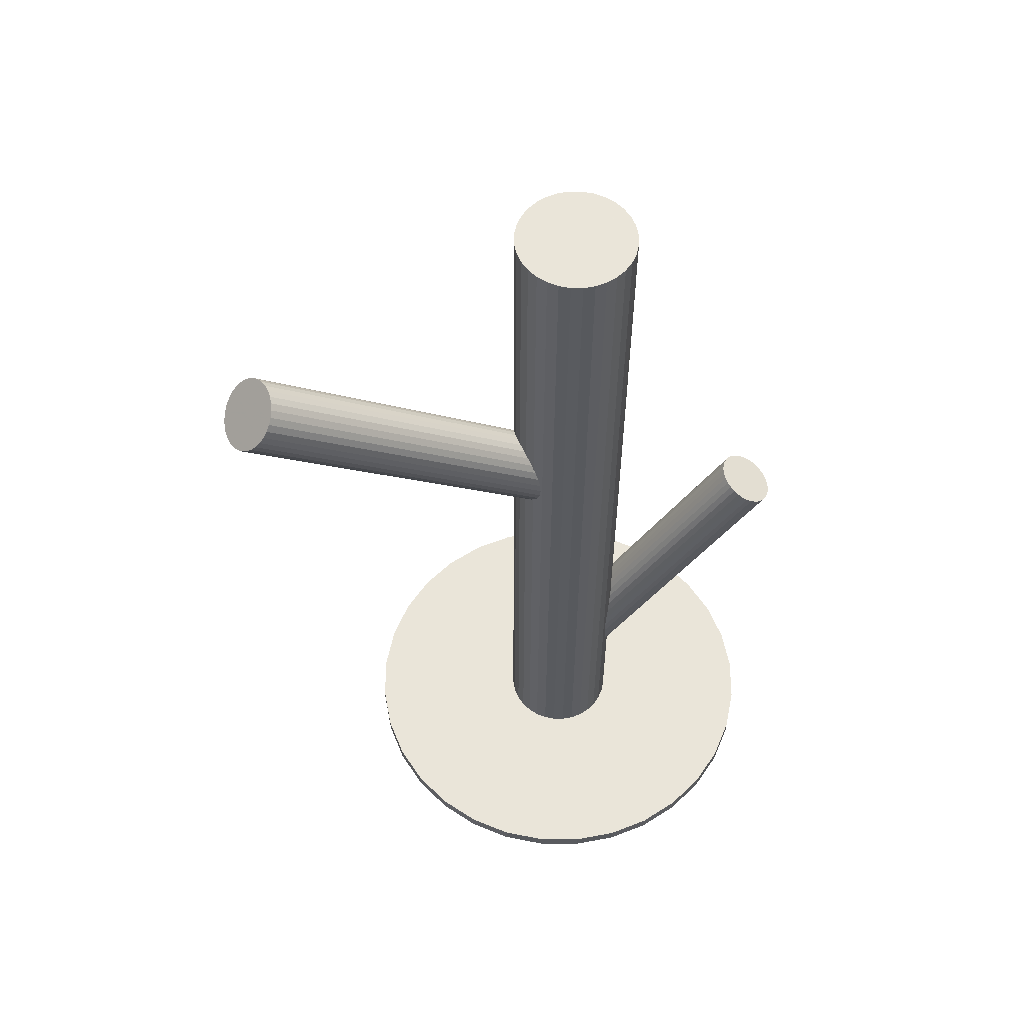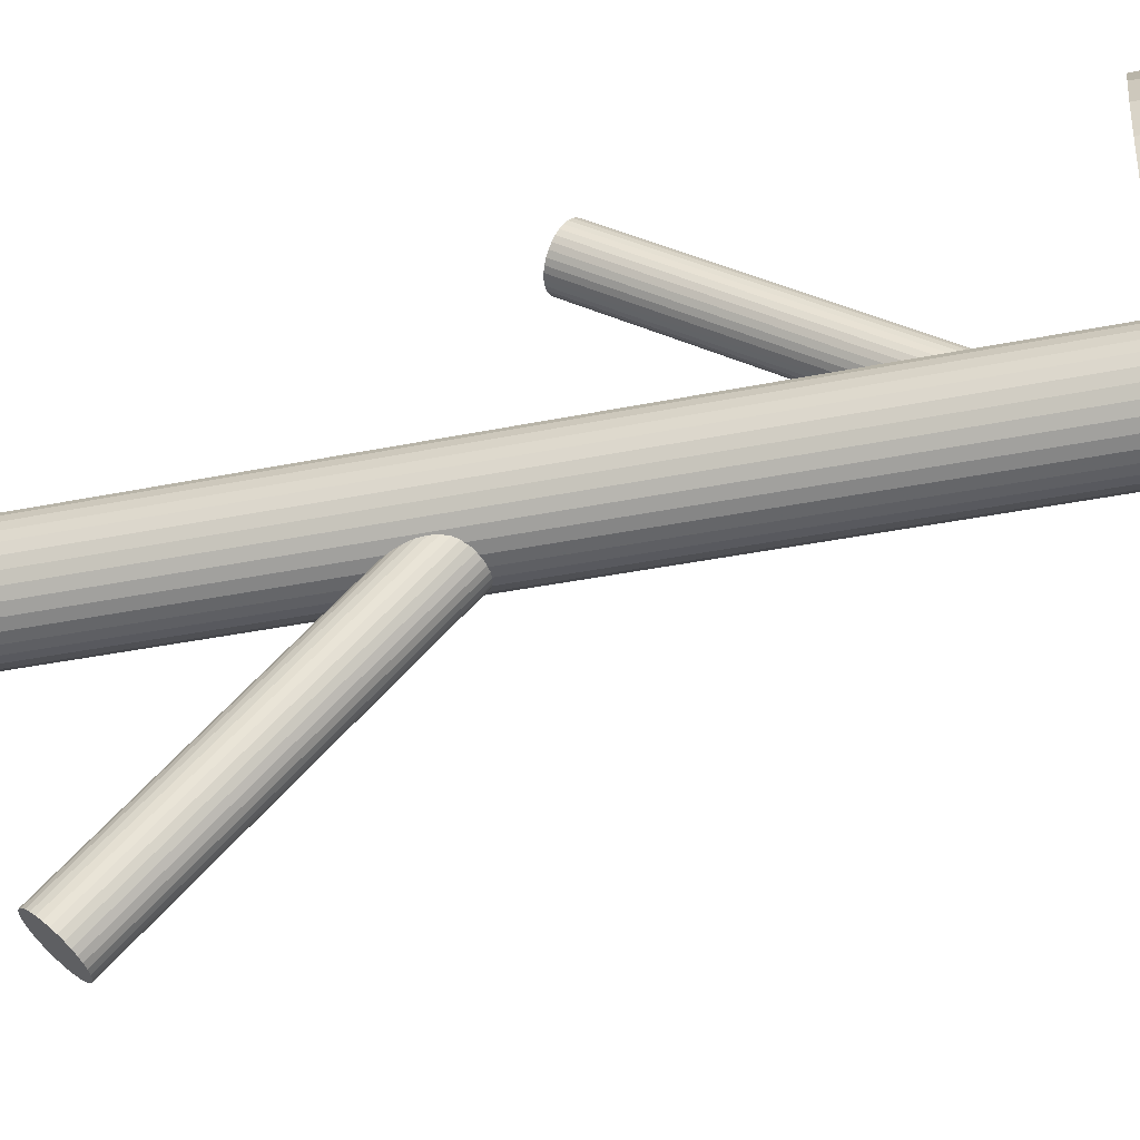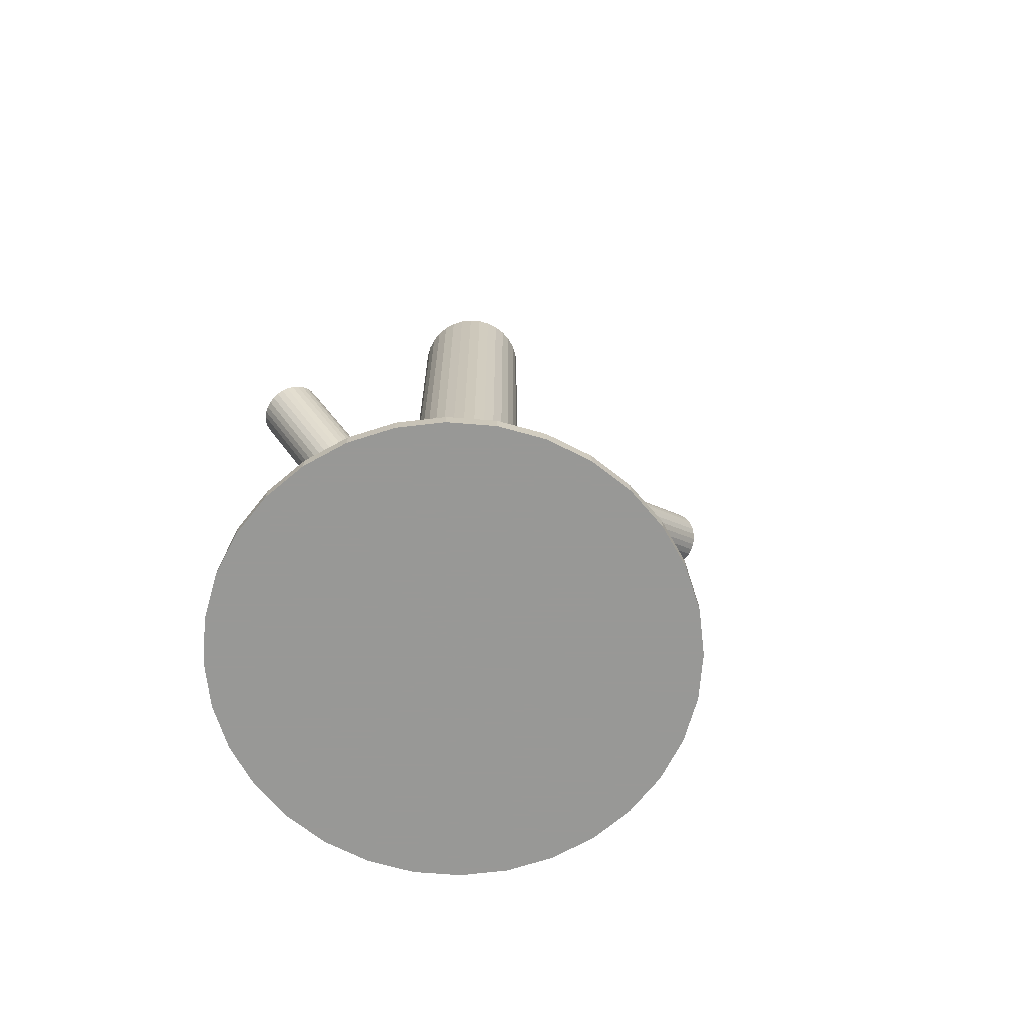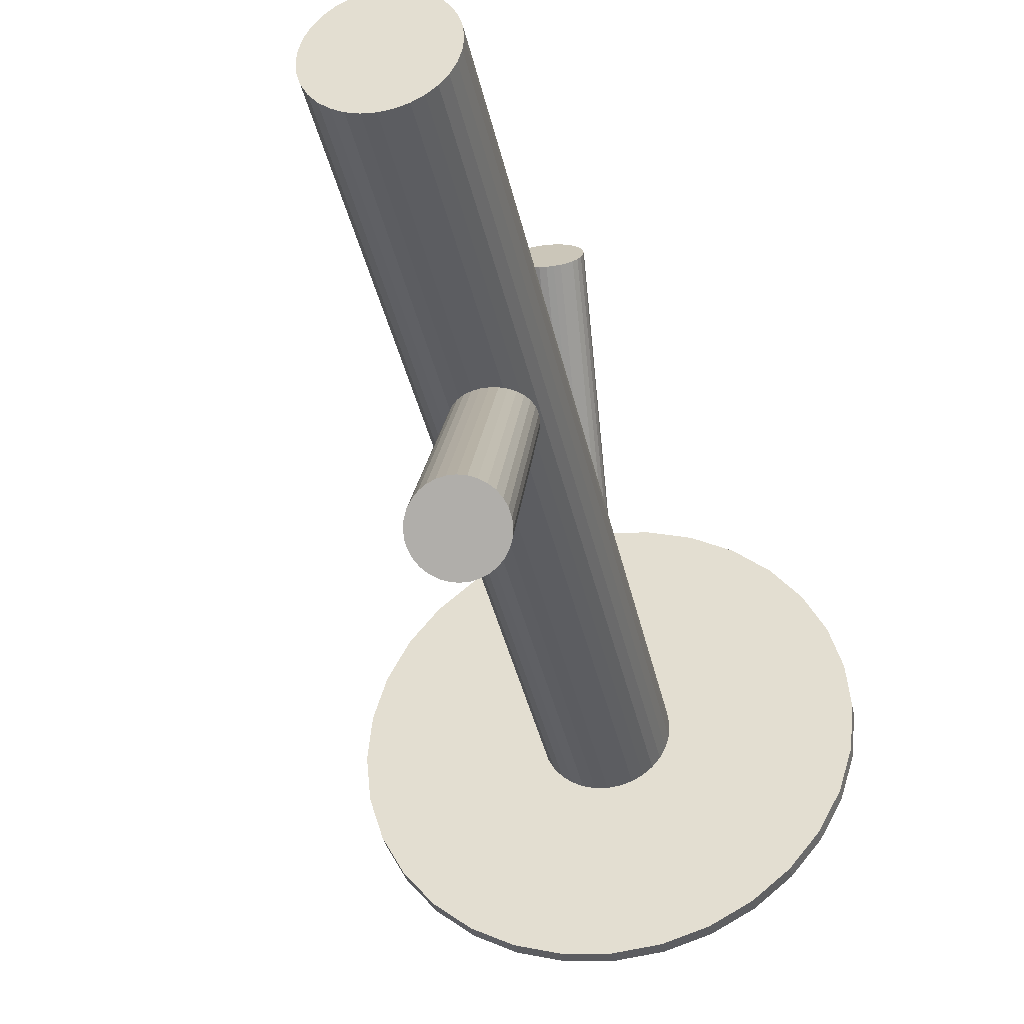
<metadata>
{"format":"obj","ext":"obj","renderer":"f3d","projection":"perspective","resolution":1024,"background":"white","views":[{"elev":57.7,"azim":73.5,"up":"+Z"},{"elev":-35.9,"azim":105.1,"up":"+Y"},{"elev":-68.5,"azim":-122.7,"up":"+Z"},{"elev":-36.5,"azim":11.5,"up":"+Y"}]}
</metadata>
<code>
v 0 0.01777 -0.127
v 0 0.01777 0.127
v -0 0.00119 -0.127
v -0 0.00119 0.127
v 0 0.03434 -0.127
v 0 0.03434 0.127
v 0.009209 0.03155 -0.127
v 0.009209 0.03155 0.127
v 0.009209 0.003984 -0.127
v 0.009209 0.003984 0.127
v 0.003234 0.03402 -0.127
v 0.003234 0.03402 0.127
v 0.003234 0.001509 -0.127
v 0.003234 0.001509 0.127
v 0.01626 0.021 -0.127
v 0.01626 0.021 0.127
v 0.01626 0.01453 -0.127
v 0.01626 0.01453 0.127
v -0.01531 0.01142 -0.127
v -0.01531 0.01142 0.127
v -0.01531 0.02411 -0.127
v -0.01531 0.02411 0.127
v 0.01172 0.02949 -0.127
v 0.01172 0.02949 0.127
v 0.01172 0.006045 -0.127
v 0.01172 0.006045 0.127
v -0.006343 0.002452 -0.127
v -0.006343 0.002452 0.127
v -0.006343 0.03308 -0.127
v -0.006343 0.03308 0.127
v -0.01658 0.01777 -0.127
v -0.01658 0.01777 0.127
v 0.01378 0.02697 -0.127
v 0.01378 0.02697 0.127
v 0.01378 0.008557 -0.127
v 0.01378 0.008557 0.127
v -0.01378 0.02697 -0.127
v -0.01378 0.02697 0.127
v -0.01378 0.008557 -0.127
v -0.01378 0.008557 0.127
v 0.01658 0.01777 -0.127
v 0.01658 0.01777 0.127
v 0.006343 0.002452 -0.127
v 0.006343 0.002452 0.127
v 0.006343 0.03308 -0.127
v 0.006343 0.03308 0.127
v -0.01172 0.02949 -0.127
v -0.01172 0.02949 0.127
v -0.01172 0.006045 -0.127
v -0.01172 0.006045 0.127
v 0.01531 0.01142 -0.127
v 0.01531 0.01142 0.127
v 0.01531 0.02411 -0.127
v 0.01531 0.02411 0.127
v -0.01626 0.021 -0.127
v -0.01626 0.021 0.127
v -0.01626 0.01453 -0.127
v -0.01626 0.01453 0.127
v -0.003234 0.03402 -0.127
v -0.003234 0.03402 0.127
v -0.003234 0.001509 -0.127
v -0.003234 0.001509 0.127
v -0.009209 0.03155 -0.127
v -0.009209 0.03155 0.127
v -0.009209 0.003984 -0.127
v -0.009209 0.003984 0.127
v 0 0.01777 0.01467
v 0.01017 -0.07652 0.09831
v 0.0007031 0.01125 0.007234
v 0.01087 -0.08304 0.09088
v -0.0007031 0.02428 0.0221
v 0.009467 -0.07 0.1057
v 0.00489 0.02378 0.02085
v 0.01506 -0.07051 0.1045
v 0.00606 0.01294 0.008487
v 0.01623 -0.08135 0.09213
v 0.009374 0.01625 0.01182
v 0.01954 -0.07803 0.09547
v 0.008835 0.02124 0.01751
v 0.01901 -0.07304 0.1012
v -0.009855 0.0167 0.01467
v 0.0003152 -0.07758 0.09831
v -0.006471 0.0124 0.009411
v 0.003699 -0.08188 0.09306
v -0.007465 0.02162 0.01992
v 0.002704 -0.07266 0.1036
v 0.007803 0.02227 0.0188
v 0.01797 -0.07202 0.1024
v 0.008584 0.01503 0.01054
v 0.01875 -0.07926 0.09418
v -0.004421 0.02338 0.02154
v 0.005749 -0.07091 0.1052
v -0.003122 0.01134 0.0078
v 0.007048 -0.08295 0.09145
v 0.001233 0.02437 0.02196
v 0.0114 -0.06992 0.1056
v 0.002612 0.01158 0.007377
v 0.01278 -0.08271 0.09102
v 0.009528 0.02008 0.01612
v 0.0197 -0.07421 0.09976
v 0.009802 0.01754 0.01322
v 0.01997 -0.07675 0.09686
v -0.009802 0.01799 0.01612
v 0.0003674 -0.07629 0.09976
v -0.009528 0.01545 0.01322
v 0.0006417 -0.07884 0.09686
v -0.002612 0.02395 0.02196
v 0.007558 -0.07034 0.1056
v -0.001233 0.01116 0.007377
v 0.008937 -0.08312 0.09102
v 0.003122 0.02419 0.02154
v 0.01329 -0.07009 0.1052
v 0.004421 0.01215 0.0078
v 0.01459 -0.08214 0.09145
v -0.008584 0.0205 0.0188
v 0.001585 -0.07378 0.1024
v -0.007803 0.01326 0.01054
v 0.002367 -0.08103 0.09418
v 0.007465 0.01391 0.009411
v 0.01764 -0.08038 0.09306
v 0.006471 0.02313 0.01992
v 0.01664 -0.07116 0.1036
v 0.009855 0.01883 0.01467
v 0.02002 -0.07546 0.09831
v -0.008835 0.01429 0.01182
v 0.001334 -0.08 0.09547
v -0.009374 0.01928 0.01751
v 0.0007963 -0.07501 0.1012
v -0.00606 0.02259 0.02085
v 0.00411 -0.07169 0.1045
v -0.00489 0.01175 0.008487
v 0.005279 -0.08253 0.09213
v -0 0.01777 -0.09722
v 0.008256 0.07563 -0.001357
v -0.001055 0.01037 -0.09267
v 0.007202 0.06824 0.003195
v 0.001055 0.02516 -0.1018
v 0.009311 0.08302 -0.00591
v 0.003933 0.01093 -0.09344
v 0.01219 0.0688 0.002428
v 0.005687 0.02323 -0.101
v 0.01394 0.08109 -0.005143
v -0.008402 0.01608 -0.09548
v -0.0001459 0.07394 0.000385
v -0.007595 0.02174 -0.09897
v 0.0006613 0.0796 -0.0031
v -0.008658 0.019 -0.09722
v -0.0004013 0.07687 -0.001357
v -0.004288 0.01141 -0.09302
v 0.003969 0.06927 0.002849
v -0.002339 0.02507 -0.1014
v 0.005918 0.08293 -0.005563
v 0.006868 0.02212 -0.1004
v 0.01512 0.07998 -0.004577
v 0.005376 0.01166 -0.09401
v 0.01363 0.06953 0.001862
v -0.006613 0.0229 -0.09975
v 0.001644 0.08076 -0.003887
v -0.007785 0.01469 -0.0947
v 0.0004718 0.07255 0.001172
v -0.0006546 0.02526 -0.1017
v 0.007602 0.08312 -0.005823
v -0.002723 0.01076 -0.09276
v 0.005533 0.06862 0.003108
v 0.008286 0.01511 -0.09634
v 0.01654 0.07298 -0.0004691
v 0.008697 0.018 -0.09811
v 0.01695 0.07586 -0.002245
v -0.008697 0.01753 -0.09634
v -0.0004408 0.0754 -0.0004691
v -0.008286 0.02042 -0.09811
v -2.922e-05 0.07828 -0.002245
v 0.002723 0.02477 -0.1017
v 0.01098 0.08264 -0.005823
v 0.0006546 0.01027 -0.09276
v 0.008911 0.06814 0.003108
v 0.007785 0.02085 -0.09975
v 0.01604 0.07871 -0.003887
v 0.006613 0.01263 -0.0947
v 0.01487 0.0705 0.001172
v -0.005376 0.02387 -0.1004
v 0.00288 0.08173 -0.004577
v -0.006868 0.01341 -0.09401
v 0.001389 0.07128 0.001862
v 0.002339 0.01046 -0.09302
v 0.0106 0.06833 0.002849
v 0.004288 0.02412 -0.1014
v 0.01254 0.08199 -0.005563
v 0.008658 0.01653 -0.09722
v 0.01691 0.0744 -0.001357
v 0.007595 0.0138 -0.09548
v 0.01585 0.07166 0.000385
v 0.008402 0.01945 -0.09897
v 0.01666 0.07732 -0.0031
v -0.005687 0.01231 -0.09344
v 0.002569 0.07017 0.002428
v -0.003933 0.0246 -0.101
v 0.004323 0.08246 -0.005143
v 0 0.01777 -0.123
v 0 0.01777 -0.127
v -0 -0.04621 -0.123
v -0 -0.04621 -0.127
v 0 0.08174 -0.123
v 0 0.08174 -0.127
v -0.02448 0.07687 -0.123
v -0.02448 0.07687 -0.127
v -0.02448 -0.04134 -0.123
v -0.02448 -0.04134 -0.127
v -0.0532 -0.01778 -0.123
v -0.0532 -0.01778 -0.127
v -0.0532 0.05331 -0.123
v -0.0532 0.05331 -0.127
v -0.04524 -0.02747 -0.123
v -0.04524 -0.02747 -0.127
v -0.04524 0.06301 -0.123
v -0.04524 0.06301 -0.127
v -0.06398 0.01777 -0.123
v -0.06398 0.01777 -0.127
v -0.03554 -0.03543 -0.123
v -0.03554 -0.03543 -0.127
v -0.03554 0.07096 -0.123
v -0.03554 0.07096 -0.127
v 0.05911 -0.006718 -0.123
v 0.05911 -0.006718 -0.127
v 0.05911 0.04225 -0.123
v 0.05911 0.04225 -0.127
v -0.01248 -0.04498 -0.123
v -0.01248 -0.04498 -0.127
v -0.01248 0.08051 -0.123
v -0.01248 0.08051 -0.127
v -0.06275 0.005284 -0.123
v -0.06275 0.005284 -0.127
v -0.06275 0.03025 -0.123
v -0.06275 0.03025 -0.127
v 0.06275 0.005284 -0.123
v 0.06275 0.005284 -0.127
v 0.06275 0.03025 -0.123
v 0.06275 0.03025 -0.127
v 0.01248 -0.04498 -0.123
v 0.01248 -0.04498 -0.127
v 0.01248 0.08051 -0.123
v 0.01248 0.08051 -0.127
v -0.05911 -0.006718 -0.123
v -0.05911 -0.006718 -0.127
v -0.05911 0.04225 -0.123
v -0.05911 0.04225 -0.127
v 0.03554 -0.03543 -0.123
v 0.03554 -0.03543 -0.127
v 0.03554 0.07096 -0.123
v 0.03554 0.07096 -0.127
v 0.06398 0.01777 -0.123
v 0.06398 0.01777 -0.127
v 0.04524 -0.02747 -0.123
v 0.04524 -0.02747 -0.127
v 0.04524 0.06301 -0.123
v 0.04524 0.06301 -0.127
v 0.0532 -0.01778 -0.123
v 0.0532 -0.01778 -0.127
v 0.0532 0.05331 -0.123
v 0.0532 0.05331 -0.127
v 0.02448 0.07687 -0.123
v 0.02448 0.07687 -0.127
v 0.02448 -0.04134 -0.123
v 0.02448 -0.04134 -0.127
f 41 1 15
f 41 15 42
f 42 15 16
f 42 16 2
f 15 1 53
f 15 53 16
f 16 53 54
f 16 54 2
f 53 1 33
f 53 33 54
f 54 33 34
f 54 34 2
f 33 1 23
f 33 23 34
f 34 23 24
f 34 24 2
f 23 1 7
f 23 7 24
f 24 7 8
f 24 8 2
f 7 1 45
f 7 45 8
f 8 45 46
f 8 46 2
f 45 1 11
f 45 11 46
f 46 11 12
f 46 12 2
f 11 1 5
f 11 5 12
f 12 5 6
f 12 6 2
f 5 1 59
f 5 59 6
f 6 59 60
f 6 60 2
f 59 1 29
f 59 29 60
f 60 29 30
f 60 30 2
f 29 1 63
f 29 63 30
f 30 63 64
f 30 64 2
f 63 1 47
f 63 47 64
f 64 47 48
f 64 48 2
f 47 1 37
f 47 37 48
f 48 37 38
f 48 38 2
f 37 1 21
f 37 21 38
f 38 21 22
f 38 22 2
f 21 1 55
f 21 55 22
f 22 55 56
f 22 56 2
f 55 1 31
f 55 31 56
f 56 31 32
f 56 32 2
f 31 1 57
f 31 57 32
f 32 57 58
f 32 58 2
f 57 1 19
f 57 19 58
f 58 19 20
f 58 20 2
f 19 1 39
f 19 39 20
f 20 39 40
f 20 40 2
f 39 1 49
f 39 49 40
f 40 49 50
f 40 50 2
f 49 1 65
f 49 65 50
f 50 65 66
f 50 66 2
f 65 1 27
f 65 27 66
f 66 27 28
f 66 28 2
f 27 1 61
f 27 61 28
f 28 61 62
f 28 62 2
f 61 1 3
f 61 3 62
f 62 3 4
f 62 4 2
f 3 1 13
f 3 13 4
f 4 13 14
f 4 14 2
f 13 1 43
f 13 43 14
f 14 43 44
f 14 44 2
f 43 1 9
f 43 9 44
f 44 9 10
f 44 10 2
f 9 1 25
f 9 25 10
f 10 25 26
f 10 26 2
f 25 1 35
f 25 35 26
f 26 35 36
f 26 36 2
f 35 1 51
f 35 51 36
f 36 51 52
f 36 52 2
f 51 1 17
f 51 17 52
f 52 17 18
f 52 18 2
f 17 1 41
f 17 41 18
f 18 41 42
f 18 42 2
f 123 67 99
f 123 99 124
f 124 99 100
f 124 100 68
f 99 67 79
f 99 79 100
f 100 79 80
f 100 80 68
f 79 67 87
f 79 87 80
f 80 87 88
f 80 88 68
f 87 67 121
f 87 121 88
f 88 121 122
f 88 122 68
f 121 67 73
f 121 73 122
f 122 73 74
f 122 74 68
f 73 67 111
f 73 111 74
f 74 111 112
f 74 112 68
f 111 67 95
f 111 95 112
f 112 95 96
f 112 96 68
f 95 67 71
f 95 71 96
f 96 71 72
f 96 72 68
f 71 67 107
f 71 107 72
f 72 107 108
f 72 108 68
f 107 67 91
f 107 91 108
f 108 91 92
f 108 92 68
f 91 67 129
f 91 129 92
f 92 129 130
f 92 130 68
f 129 67 85
f 129 85 130
f 130 85 86
f 130 86 68
f 85 67 115
f 85 115 86
f 86 115 116
f 86 116 68
f 115 67 127
f 115 127 116
f 116 127 128
f 116 128 68
f 127 67 103
f 127 103 128
f 128 103 104
f 128 104 68
f 103 67 81
f 103 81 104
f 104 81 82
f 104 82 68
f 81 67 105
f 81 105 82
f 82 105 106
f 82 106 68
f 105 67 125
f 105 125 106
f 106 125 126
f 106 126 68
f 125 67 117
f 125 117 126
f 126 117 118
f 126 118 68
f 117 67 83
f 117 83 118
f 118 83 84
f 118 84 68
f 83 67 131
f 83 131 84
f 84 131 132
f 84 132 68
f 131 67 93
f 131 93 132
f 132 93 94
f 132 94 68
f 93 67 109
f 93 109 94
f 94 109 110
f 94 110 68
f 109 67 69
f 109 69 110
f 110 69 70
f 110 70 68
f 69 67 97
f 69 97 70
f 70 97 98
f 70 98 68
f 97 67 113
f 97 113 98
f 98 113 114
f 98 114 68
f 113 67 75
f 113 75 114
f 114 75 76
f 114 76 68
f 75 67 119
f 75 119 76
f 76 119 120
f 76 120 68
f 119 67 89
f 119 89 120
f 120 89 90
f 120 90 68
f 89 67 77
f 89 77 90
f 90 77 78
f 90 78 68
f 77 67 101
f 77 101 78
f 78 101 102
f 78 102 68
f 101 67 123
f 101 123 102
f 102 123 124
f 102 124 68
f 147 133 169
f 147 169 148
f 148 169 170
f 148 170 134
f 169 133 143
f 169 143 170
f 170 143 144
f 170 144 134
f 143 133 159
f 143 159 144
f 144 159 160
f 144 160 134
f 159 133 183
f 159 183 160
f 160 183 184
f 160 184 134
f 183 133 195
f 183 195 184
f 184 195 196
f 184 196 134
f 195 133 149
f 195 149 196
f 196 149 150
f 196 150 134
f 149 133 163
f 149 163 150
f 150 163 164
f 150 164 134
f 163 133 135
f 163 135 164
f 164 135 136
f 164 136 134
f 135 133 175
f 135 175 136
f 136 175 176
f 136 176 134
f 175 133 185
f 175 185 176
f 176 185 186
f 176 186 134
f 185 133 139
f 185 139 186
f 186 139 140
f 186 140 134
f 139 133 155
f 139 155 140
f 140 155 156
f 140 156 134
f 155 133 179
f 155 179 156
f 156 179 180
f 156 180 134
f 179 133 191
f 179 191 180
f 180 191 192
f 180 192 134
f 191 133 165
f 191 165 192
f 192 165 166
f 192 166 134
f 165 133 189
f 165 189 166
f 166 189 190
f 166 190 134
f 189 133 167
f 189 167 190
f 190 167 168
f 190 168 134
f 167 133 193
f 167 193 168
f 168 193 194
f 168 194 134
f 193 133 177
f 193 177 194
f 194 177 178
f 194 178 134
f 177 133 153
f 177 153 178
f 178 153 154
f 178 154 134
f 153 133 141
f 153 141 154
f 154 141 142
f 154 142 134
f 141 133 187
f 141 187 142
f 142 187 188
f 142 188 134
f 187 133 173
f 187 173 188
f 188 173 174
f 188 174 134
f 173 133 137
f 173 137 174
f 174 137 138
f 174 138 134
f 137 133 161
f 137 161 138
f 138 161 162
f 138 162 134
f 161 133 151
f 161 151 162
f 162 151 152
f 162 152 134
f 151 133 197
f 151 197 152
f 152 197 198
f 152 198 134
f 197 133 181
f 197 181 198
f 198 181 182
f 198 182 134
f 181 133 157
f 181 157 182
f 182 157 158
f 182 158 134
f 157 133 145
f 157 145 158
f 158 145 146
f 158 146 134
f 145 133 171
f 145 171 146
f 146 171 172
f 146 172 134
f 171 133 147
f 171 147 172
f 172 147 148
f 172 148 134
f 252 200 238
f 252 238 251
f 251 238 237
f 251 237 199
f 238 200 226
f 238 226 237
f 237 226 225
f 237 225 199
f 226 200 260
f 226 260 225
f 225 260 259
f 225 259 199
f 260 200 256
f 260 256 259
f 259 256 255
f 259 255 199
f 256 200 250
f 256 250 255
f 255 250 249
f 255 249 199
f 250 200 262
f 250 262 249
f 249 262 261
f 249 261 199
f 262 200 242
f 262 242 261
f 261 242 241
f 261 241 199
f 242 200 204
f 242 204 241
f 241 204 203
f 241 203 199
f 204 200 230
f 204 230 203
f 203 230 229
f 203 229 199
f 230 200 206
f 230 206 229
f 229 206 205
f 229 205 199
f 206 200 222
f 206 222 205
f 205 222 221
f 205 221 199
f 222 200 216
f 222 216 221
f 221 216 215
f 221 215 199
f 216 200 212
f 216 212 215
f 215 212 211
f 215 211 199
f 212 200 246
f 212 246 211
f 211 246 245
f 211 245 199
f 246 200 234
f 246 234 245
f 245 234 233
f 245 233 199
f 234 200 218
f 234 218 233
f 233 218 217
f 233 217 199
f 218 200 232
f 218 232 217
f 217 232 231
f 217 231 199
f 232 200 244
f 232 244 231
f 231 244 243
f 231 243 199
f 244 200 210
f 244 210 243
f 243 210 209
f 243 209 199
f 210 200 214
f 210 214 209
f 209 214 213
f 209 213 199
f 214 200 220
f 214 220 213
f 213 220 219
f 213 219 199
f 220 200 208
f 220 208 219
f 219 208 207
f 219 207 199
f 208 200 228
f 208 228 207
f 207 228 227
f 207 227 199
f 228 200 202
f 228 202 227
f 227 202 201
f 227 201 199
f 202 200 240
f 202 240 201
f 201 240 239
f 201 239 199
f 240 200 264
f 240 264 239
f 239 264 263
f 239 263 199
f 264 200 248
f 264 248 263
f 263 248 247
f 263 247 199
f 248 200 254
f 248 254 247
f 247 254 253
f 247 253 199
f 254 200 258
f 254 258 253
f 253 258 257
f 253 257 199
f 258 200 224
f 258 224 257
f 257 224 223
f 257 223 199
f 224 200 236
f 224 236 223
f 223 236 235
f 223 235 199
f 236 200 252
f 236 252 235
f 235 252 251
f 235 251 199

</code>
